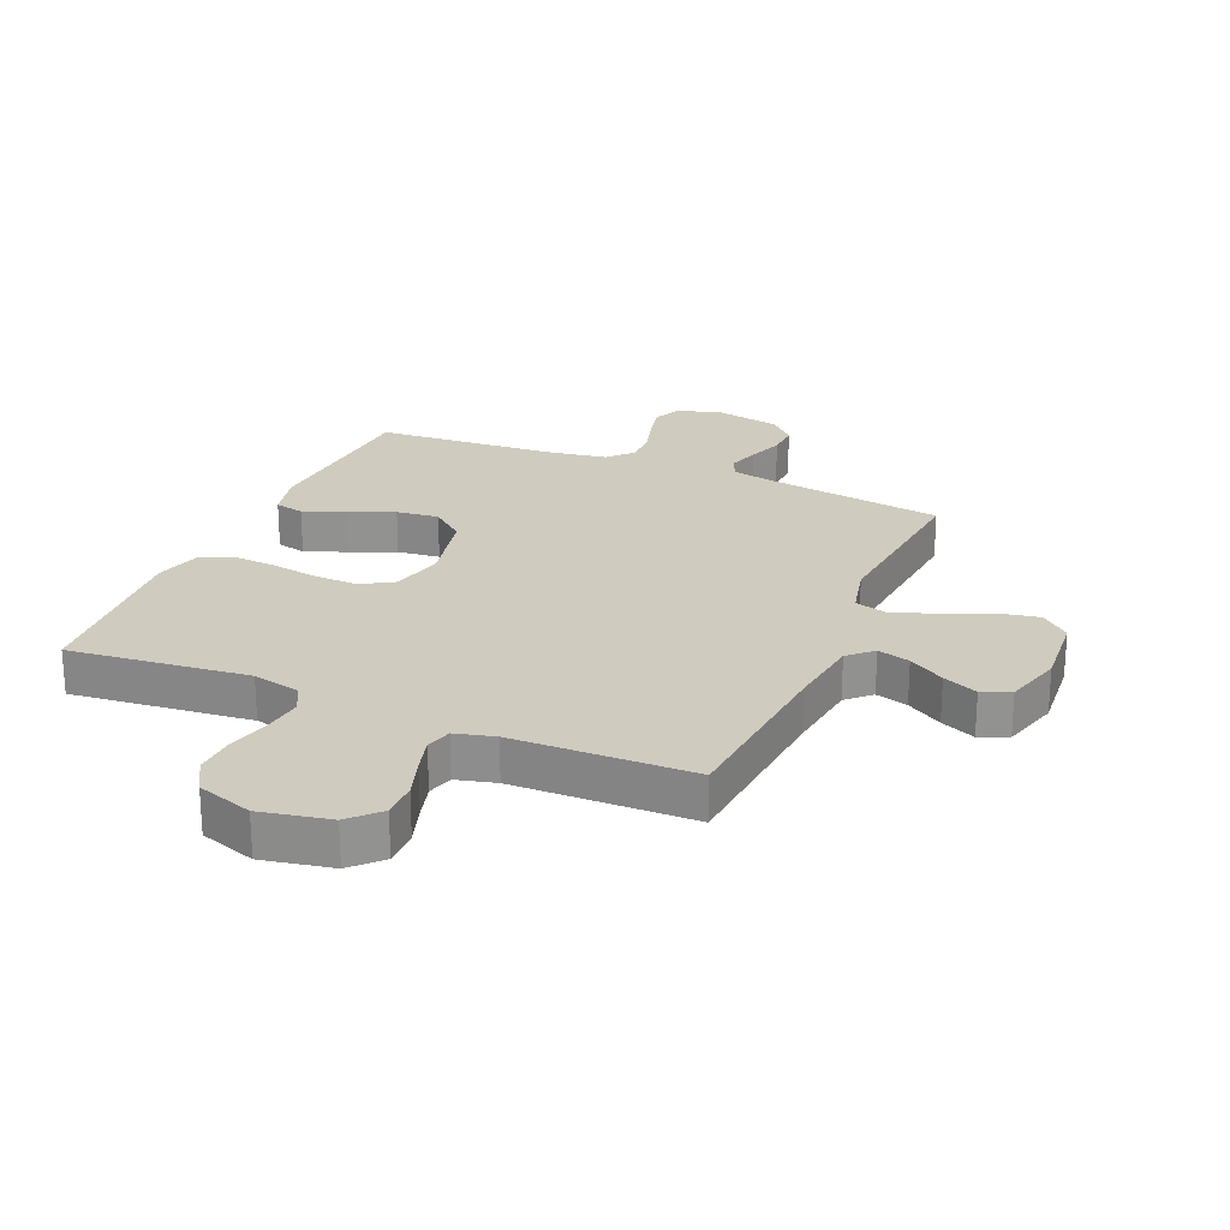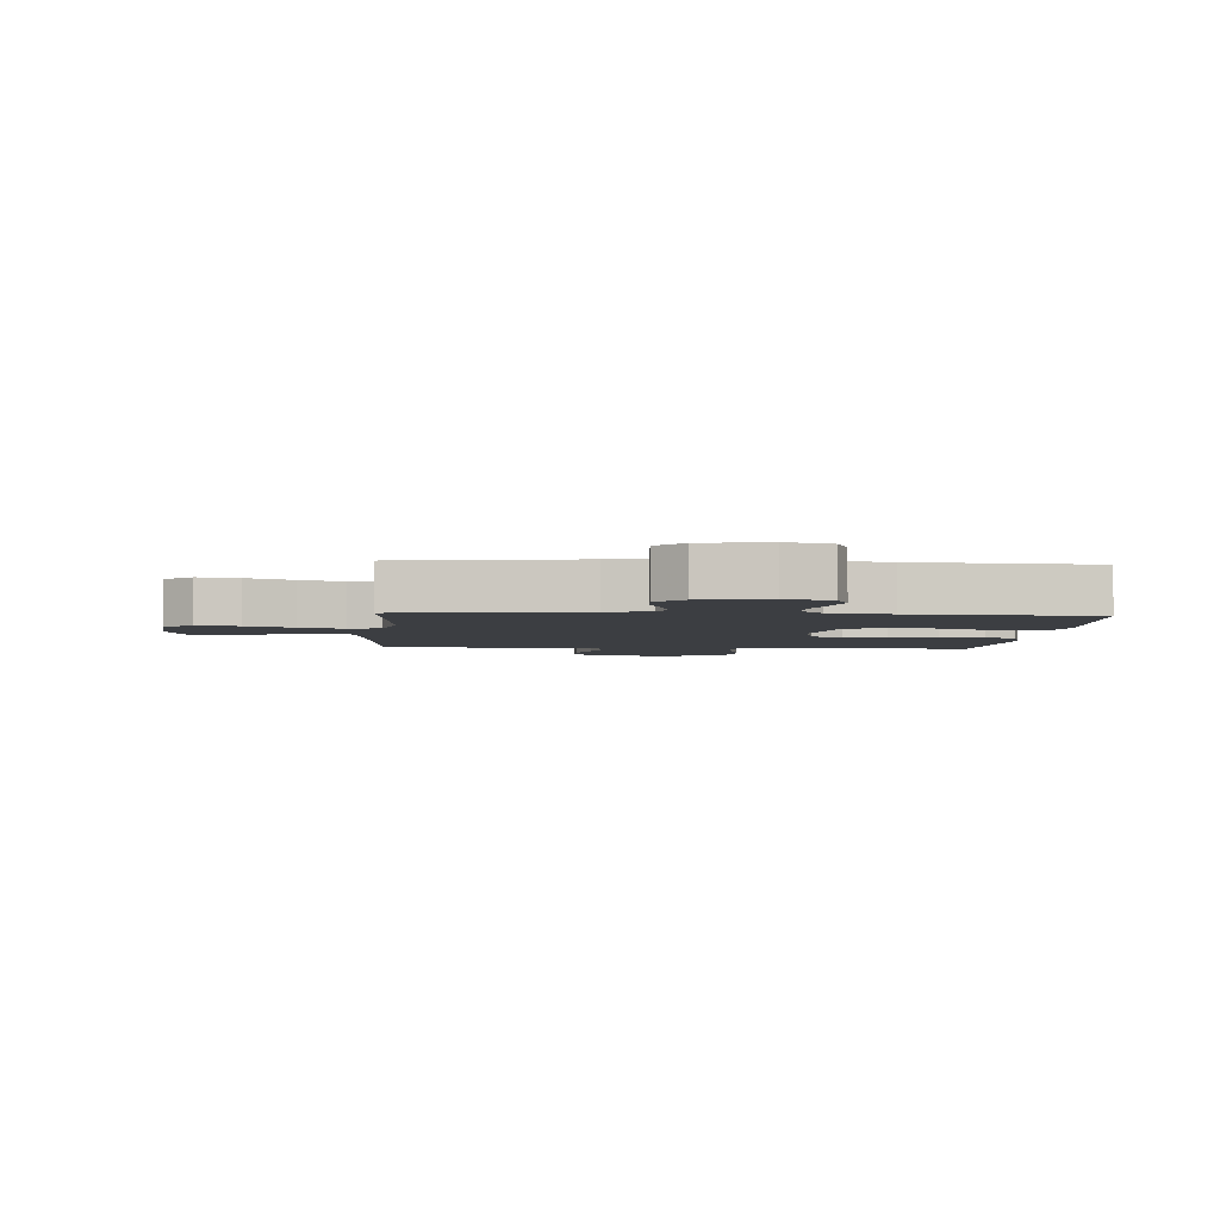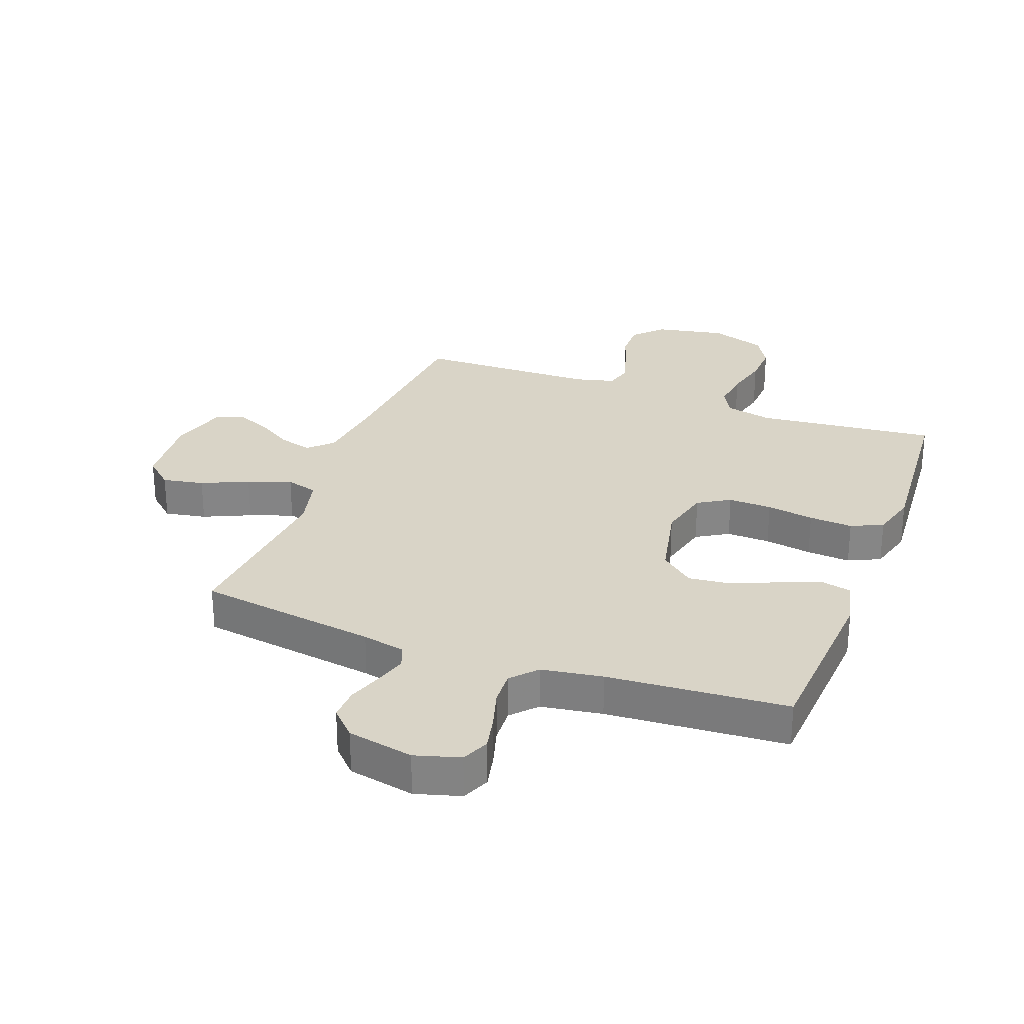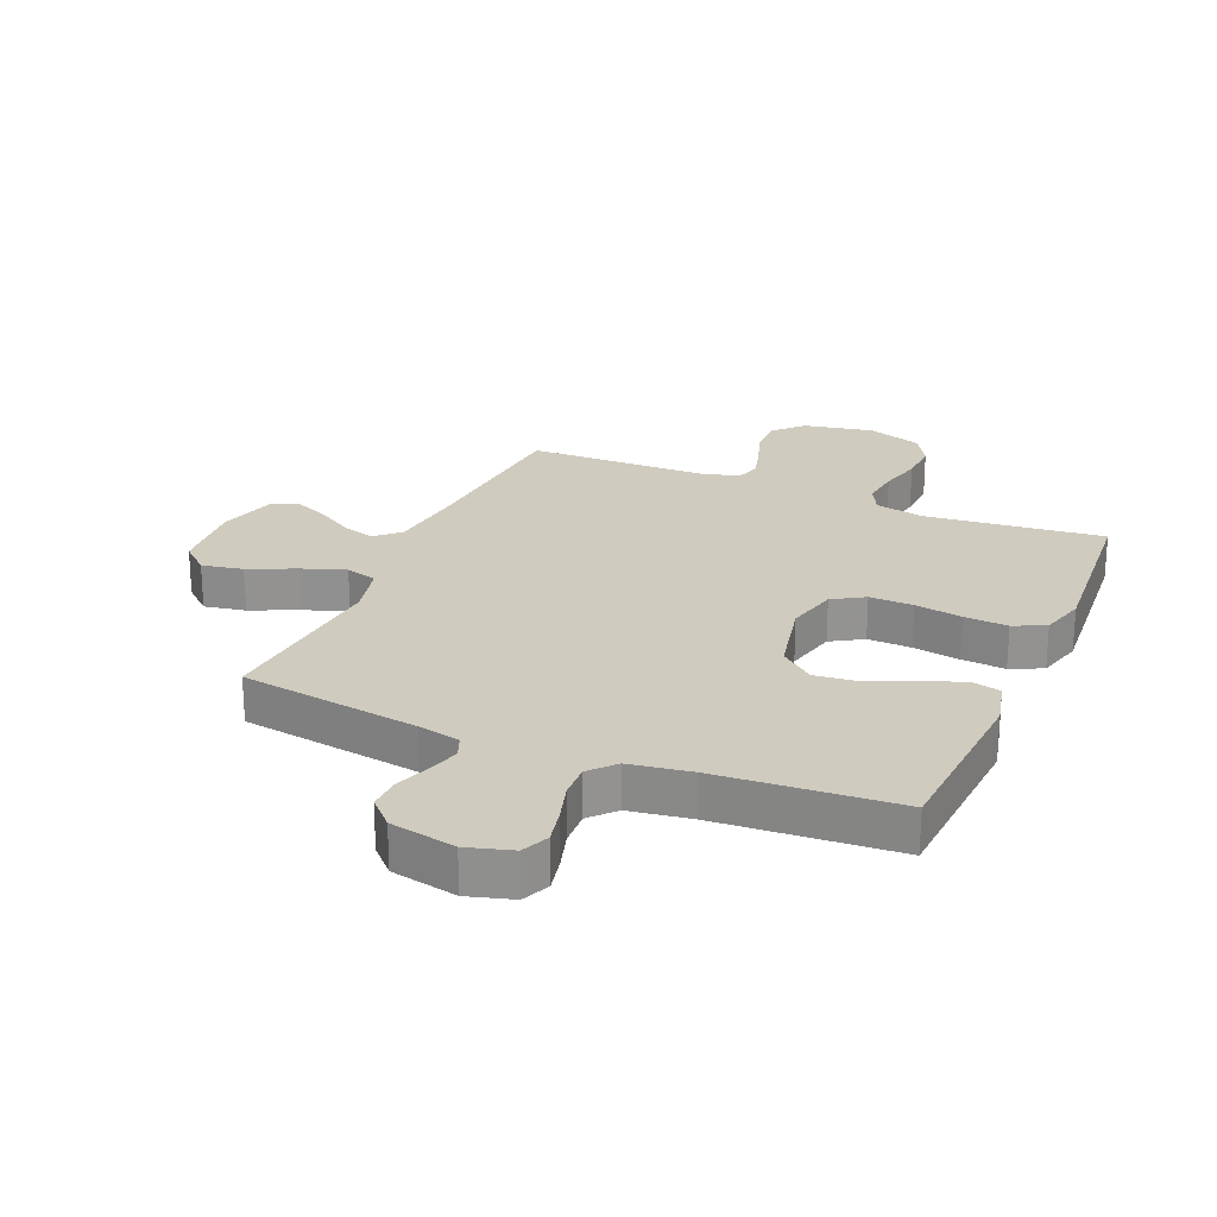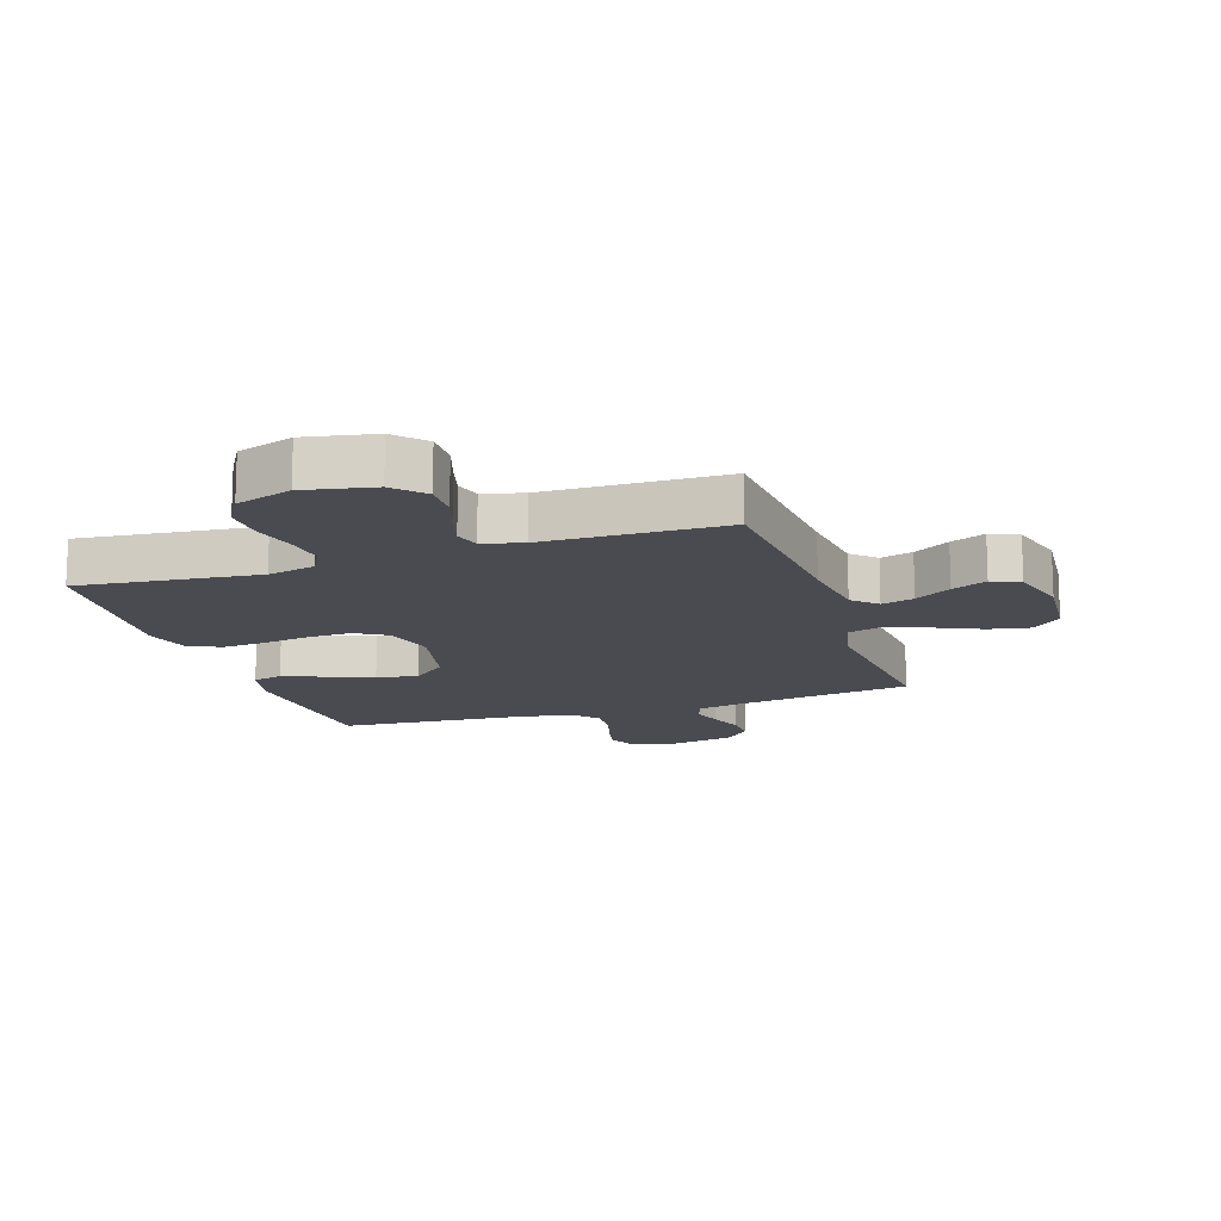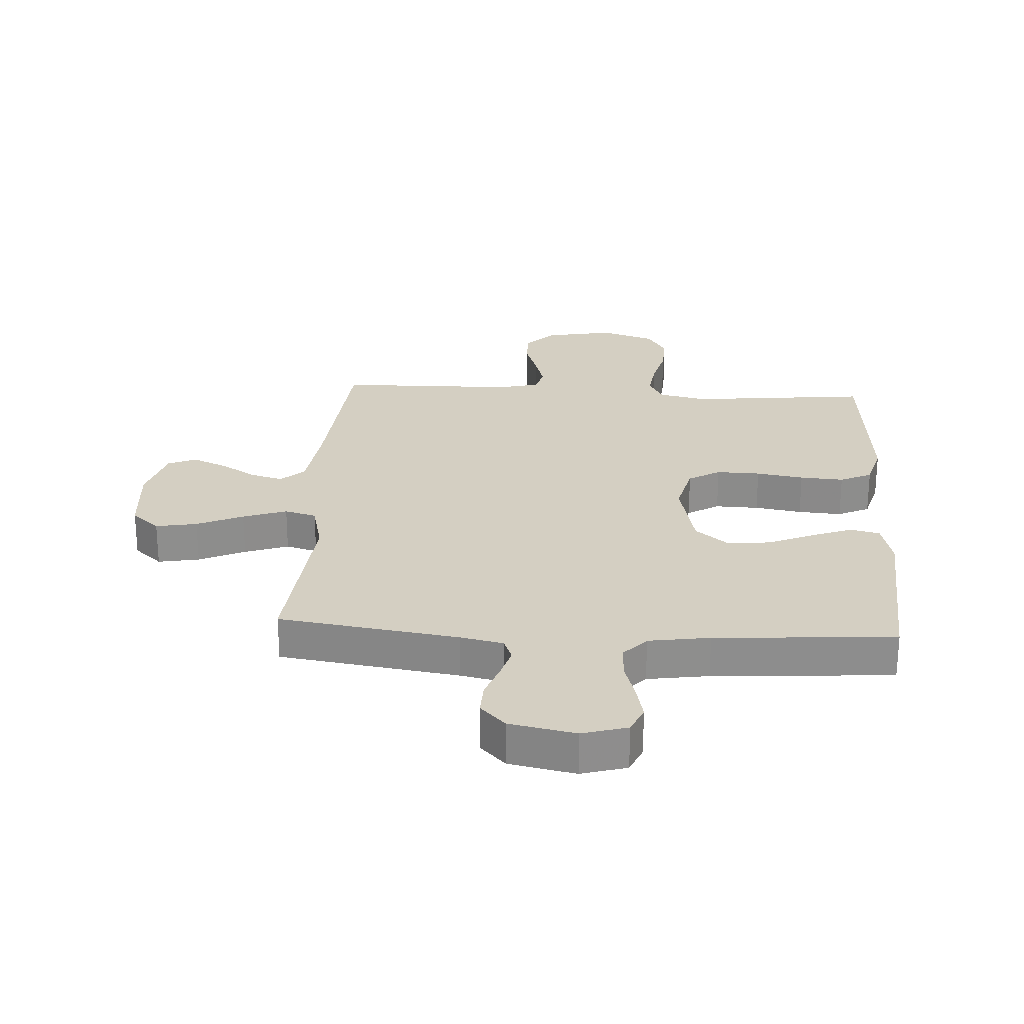
<metadata>
{"format":"obj","ext":"obj","renderer":"f3d","projection":"perspective","resolution":1024,"background":"white","views":[{"elev":23.7,"azim":-156.7,"up":"+Y"},{"elev":-3.4,"azim":-4.0,"up":"+Y"},{"elev":28.4,"azim":20.6,"up":"+Y"},{"elev":23.7,"azim":23.2,"up":"+Y"},{"elev":-14.5,"azim":-161.8,"up":"+Y"},{"elev":25.5,"azim":3.5,"up":"+Y"}]}
</metadata>
<code>
v -0.5 0.07 0.5
v -0.2 0.07 0.544
v -0.129 0.07 0.559
v -0.114 0.07 0.597
v -0.129 0.07 0.649
v -0.15 0.07 0.708
v -0.152 0.07 0.763
v -0.11 0.07 0.806
v 0 0.07 0.828
v 0.075 0.07 0.806
v 0.095 0.07 0.76
v 0.082 0.07 0.701
v 0.063 0.07 0.637
v 0.06 0.07 0.579
v 0.098 0.07 0.537
v 0.2 0.07 0.521
v 0.5 0.07 0.5
v 0.519 0.07 0.2
v 0.5 0.07 0.122
v 0.451 0.07 0.111
v 0.383 0.07 0.137
v 0.307 0.07 0.17
v 0.236 0.07 0.178
v 0.18 0.07 0.132
v 0.151 0.07 0
v 0.172 0.07 -0.087
v 0.225 0.07 -0.119
v 0.298 0.07 -0.117
v 0.377 0.07 -0.104
v 0.45 0.07 -0.099
v 0.503 0.07 -0.124
v 0.524 0.07 -0.2
v 0.5 0.07 -0.5
v 0.2 0.07 -0.468
v 0.12 0.07 -0.486
v 0.096 0.07 -0.532
v 0.104 0.07 -0.597
v 0.122 0.07 -0.669
v 0.125 0.07 -0.738
v 0.093 0.07 -0.793
v 0 0.07 -0.824
v -0.116 0.07 -0.801
v -0.162 0.07 -0.753
v -0.161 0.07 -0.692
v -0.139 0.07 -0.626
v -0.122 0.07 -0.566
v -0.134 0.07 -0.523
v -0.2 0.07 -0.506
v -0.5 0.07 -0.5
v -0.524 0.07 -0.2
v -0.539 0.07 -0.076
v -0.578 0.07 -0.039
v -0.632 0.07 -0.054
v -0.692 0.07 -0.091
v -0.75 0.07 -0.116
v -0.797 0.07 -0.096
v -0.824 0.07 0
v -0.813 0.07 0.129
v -0.766 0.07 0.171
v -0.697 0.07 0.158
v -0.62 0.07 0.123
v -0.547 0.07 0.097
v -0.494 0.07 0.112
v -0.473 0.07 0.2
v -0.5 0 0.5
v -0.2 0 0.544
v -0.129 0 0.559
v -0.114 0 0.597
v -0.129 0 0.649
v -0.15 0 0.708
v -0.152 0 0.763
v -0.11 0 0.806
v 0 0 0.828
v 0.075 0 0.806
v 0.095 0 0.76
v 0.082 0 0.701
v 0.063 0 0.637
v 0.06 0 0.579
v 0.098 0 0.537
v 0.2 0 0.521
v 0.5 0 0.5
v 0.519 0 0.2
v 0.5 0 0.122
v 0.451 0 0.111
v 0.383 0 0.137
v 0.307 0 0.17
v 0.236 0 0.178
v 0.18 0 0.132
v 0.151 0 0
v 0.172 0 -0.087
v 0.225 0 -0.119
v 0.298 0 -0.117
v 0.377 0 -0.104
v 0.45 0 -0.099
v 0.503 0 -0.124
v 0.524 0 -0.2
v 0.5 0 -0.5
v 0.2 0 -0.468
v 0.12 0 -0.486
v 0.096 0 -0.532
v 0.104 0 -0.597
v 0.122 0 -0.669
v 0.125 0 -0.738
v 0.093 0 -0.793
v 0 0 -0.824
v -0.116 0 -0.801
v -0.162 0 -0.753
v -0.161 0 -0.692
v -0.139 0 -0.626
v -0.122 0 -0.566
v -0.134 0 -0.523
v -0.2 0 -0.506
v -0.5 0 -0.5
v -0.524 0 -0.2
v -0.539 0 -0.076
v -0.578 0 -0.039
v -0.632 0 -0.054
v -0.692 0 -0.091
v -0.75 0 -0.116
v -0.797 0 -0.096
v -0.824 0 0
v -0.813 0 0.129
v -0.766 0 0.171
v -0.697 0 0.158
v -0.62 0 0.123
v -0.547 0 0.097
v -0.494 0 0.112
v -0.473 0 0.2
f 59 60 61
f 58 59 61
f 57 58 61
f 56 57 61
f 55 56 61
f 54 55 61
f 53 54 61
f 52 53 61 62
f 51 52 62 63
f 48 49 50
f 50 51 63
f 48 50 63
f 47 48 63
f 43 44 45
f 42 43 45
f 41 42 45
f 40 41 45
f 39 40 45
f 38 39 45
f 37 38 45
f 36 37 45 46
f 35 36 46 47
f 32 33 34
f 31 32 34
f 30 31 34
f 29 30 34
f 28 29 34
f 34 35 47
f 28 34 47
f 27 28 47
f 20 21 22
f 19 20 22
f 18 19 22
f 17 18 22
f 16 17 22
f 15 16 22 23
f 14 15 23 24
f 11 12 13
f 10 11 13
f 9 10 13
f 8 9 13
f 7 8 13
f 6 7 13
f 5 6 13
f 4 5 13 14
f 14 24 25
f 4 14 25
f 3 4 25
f 64 1 2
f 47 63 64
f 27 47 64
f 26 27 64
f 25 26 64
f 3 25 64
f 2 3 64
f 125 124 123
f 125 123 122
f 125 122 121
f 125 121 120
f 125 120 119
f 125 119 118
f 125 118 117
f 126 125 117 116
f 127 126 116 115
f 114 113 112
f 127 115 114
f 127 114 112
f 127 112 111
f 109 108 107
f 109 107 106
f 109 106 105
f 109 105 104
f 109 104 103
f 109 103 102
f 109 102 101
f 110 109 101 100
f 111 110 100 99
f 98 97 96
f 98 96 95
f 98 95 94
f 98 94 93
f 98 93 92
f 111 99 98
f 111 98 92
f 111 92 91
f 86 85 84
f 86 84 83
f 86 83 82
f 86 82 81
f 86 81 80
f 87 86 80 79
f 88 87 79 78
f 77 76 75
f 77 75 74
f 77 74 73
f 77 73 72
f 77 72 71
f 77 71 70
f 77 70 69
f 78 77 69 68
f 89 88 78
f 89 78 68
f 89 68 67
f 66 65 128
f 128 127 111
f 128 111 91
f 128 91 90
f 128 90 89
f 128 89 67
f 128 67 66
f 1 65 66 2
f 2 66 67 3
f 3 67 68 4
f 4 68 69 5
f 5 69 70 6
f 6 70 71 7
f 7 71 72 8
f 8 72 73 9
f 9 73 74 10
f 10 74 75 11
f 11 75 76 12
f 12 76 77 13
f 13 77 78 14
f 14 78 79 15
f 15 79 80 16
f 16 80 81 17
f 17 81 82 18
f 18 82 83 19
f 19 83 84 20
f 20 84 85 21
f 21 85 86 22
f 22 86 87 23
f 23 87 88 24
f 24 88 89 25
f 25 89 90 26
f 26 90 91 27
f 27 91 92 28
f 28 92 93 29
f 29 93 94 30
f 30 94 95 31
f 31 95 96 32
f 32 96 97 33
f 33 97 98 34
f 34 98 99 35
f 35 99 100 36
f 36 100 101 37
f 37 101 102 38
f 38 102 103 39
f 39 103 104 40
f 40 104 105 41
f 41 105 106 42
f 42 106 107 43
f 43 107 108 44
f 44 108 109 45
f 45 109 110 46
f 46 110 111 47
f 47 111 112 48
f 48 112 113 49
f 49 113 114 50
f 50 114 115 51
f 51 115 116 52
f 52 116 117 53
f 53 117 118 54
f 54 118 119 55
f 55 119 120 56
f 56 120 121 57
f 57 121 122 58
f 58 122 123 59
f 59 123 124 60
f 60 124 125 61
f 61 125 126 62
f 62 126 127 63
f 63 127 128 64
f 64 128 65 1

</code>
